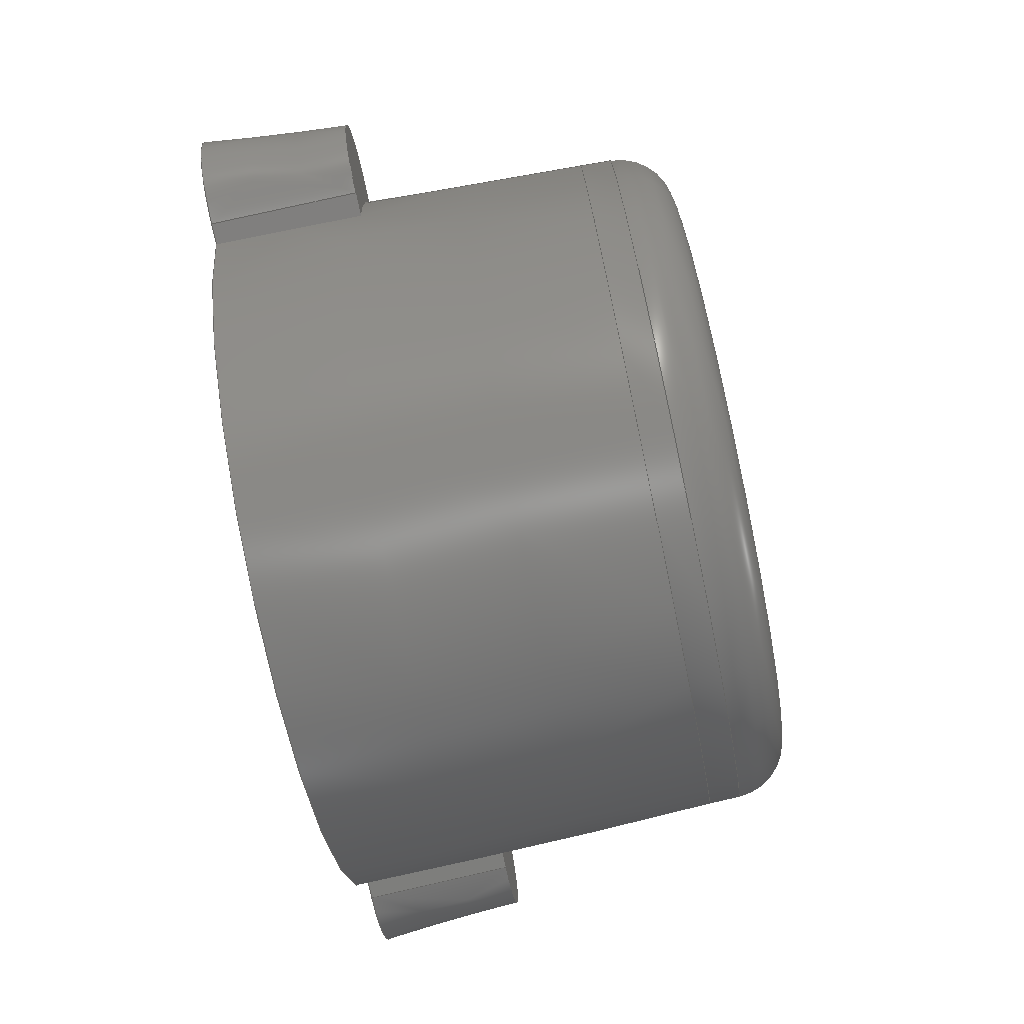
<metadata>
{"format":"step","ext":"step","renderer":"f3d","projection":"perspective","resolution":1024,"background":"white","views":[{"elev":-76.6,"azim":-78.3,"up":"+Y"}]}
</metadata>
<code>
ISO-10303-21;
DATA;
#1=MECHANICAL_DESIGN_GEOMETRIC_PRESENTATION_REPRESENTATION('',(#4),#402);
#2=SHAPE_REPRESENTATION_RELATIONSHIP('SRR','None',#408,#3);
#3=ADVANCED_BREP_SHAPE_REPRESENTATION('',(#5),#401);
#4=STYLED_ITEM('',(#420),#5);
#5=MANIFOLD_SOLID_BREP('Level Button',#221);
#6=TOROIDAL_SURFACE('',#245,4.952,1);
#7=CONICAL_SURFACE('',#232,1.35,0.08727);
#8=CONICAL_SURFACE('',#242,1.35,0.08727);
#9=CONICAL_SURFACE('',#250,5.97,0.03491);
#10=CONICAL_SURFACE('',#253,5.97,0.03316);
#11=ELLIPSE('',#229,76.1,6.137);
#12=ELLIPSE('',#231,76.1,6.137);
#13=ELLIPSE('',#235,76.1,6.137);
#14=ELLIPSE('',#244,76.1,6.137);
#15=FACE_OUTER_BOUND('',#28,.T.);
#16=FACE_OUTER_BOUND('',#29,.T.);
#17=FACE_OUTER_BOUND('',#30,.T.);
#18=FACE_OUTER_BOUND('',#31,.T.);
#19=FACE_OUTER_BOUND('',#32,.T.);
#20=FACE_OUTER_BOUND('',#33,.T.);
#21=FACE_OUTER_BOUND('',#34,.T.);
#22=FACE_OUTER_BOUND('',#35,.T.);
#23=FACE_OUTER_BOUND('',#36,.T.);
#24=FACE_OUTER_BOUND('',#37,.T.);
#25=FACE_OUTER_BOUND('',#38,.T.);
#26=FACE_OUTER_BOUND('',#39,.T.);
#27=FACE_OUTER_BOUND('',#40,.T.);
#28=EDGE_LOOP('',(#136,#137,#138,#139,#140,#141,#142,#143));
#29=EDGE_LOOP('',(#144,#145,#146,#147));
#30=EDGE_LOOP('',(#148,#149,#150,#151));
#31=EDGE_LOOP('',(#152,#153,#154,#155));
#32=EDGE_LOOP('',(#156,#157,#158,#159));
#33=EDGE_LOOP('',(#160,#161,#162,#163,#164));
#34=EDGE_LOOP('',(#165,#166,#167,#168));
#35=EDGE_LOOP('',(#169,#170,#171,#172));
#36=EDGE_LOOP('',(#173,#174,#175,#176));
#37=EDGE_LOOP('',(#177,#178,#179,#180,#181));
#38=EDGE_LOOP('',(#182,#183,#184,#185,#186));
#39=EDGE_LOOP('',(#187));
#40=EDGE_LOOP('',(#188,#189,#190,#191,#192,#193,#194,#195,#196,#197,#198,
#199));
#41=LINE('',#338,#55);
#42=LINE('',#342,#56);
#43=LINE('',#346,#57);
#44=LINE('',#349,#58);
#45=LINE('',#352,#59);
#46=LINE('',#354,#60);
#47=LINE('',#360,#61);
#48=LINE('',#361,#62);
#49=LINE('',#364,#63);
#50=LINE('',#369,#64);
#51=LINE('',#375,#65);
#52=LINE('',#381,#66);
#53=LINE('',#394,#67);
#54=LINE('',#398,#68);
#55=VECTOR('',#260,10);
#56=VECTOR('',#263,10);
#57=VECTOR('',#266,10);
#58=VECTOR('',#269,10);
#59=VECTOR('',#272,10);
#60=VECTOR('',#273,10);
#61=VECTOR('',#280,10);
#62=VECTOR('',#281,10);
#63=VECTOR('',#284,10);
#64=VECTOR('',#291,10);
#65=VECTOR('',#296,10);
#66=VECTOR('',#307,10);
#67=VECTOR('',#324,5.97);
#68=VECTOR('',#331,5.97);
#69=CIRCLE('',#224,6.186);
#70=CIRCLE('',#225,1.337);
#71=CIRCLE('',#226,6.186);
#72=CIRCLE('',#227,1.337);
#73=CIRCLE('',#233,1.114);
#74=CIRCLE('',#237,6.101);
#75=CIRCLE('',#238,1.114);
#76=CIRCLE('',#239,6.101);
#77=CIRCLE('',#241,6.101);
#78=CIRCLE('',#246,5.952);
#79=CIRCLE('',#247,1);
#80=CIRCLE('',#248,4.952);
#81=CIRCLE('',#249,5.952);
#82=CIRCLE('',#251,5.97);
#83=VERTEX_POINT('',#334);
#84=VERTEX_POINT('',#335);
#85=VERTEX_POINT('',#337);
#86=VERTEX_POINT('',#339);
#87=VERTEX_POINT('',#341);
#88=VERTEX_POINT('',#343);
#89=VERTEX_POINT('',#345);
#90=VERTEX_POINT('',#347);
#91=VERTEX_POINT('',#351);
#92=VERTEX_POINT('',#353);
#93=VERTEX_POINT('',#357);
#94=VERTEX_POINT('',#359);
#95=VERTEX_POINT('',#363);
#96=VERTEX_POINT('',#367);
#97=VERTEX_POINT('',#371);
#98=VERTEX_POINT('',#372);
#99=VERTEX_POINT('',#374);
#100=VERTEX_POINT('',#385);
#101=VERTEX_POINT('',#386);
#102=VERTEX_POINT('',#388);
#103=VERTEX_POINT('',#393);
#104=EDGE_CURVE('',#83,#84,#69,.F.);
#105=EDGE_CURVE('',#85,#84,#41,.T.);
#106=EDGE_CURVE('',#86,#85,#70,.T.);
#107=EDGE_CURVE('',#87,#86,#42,.T.);
#108=EDGE_CURVE('',#87,#88,#71,.F.);
#109=EDGE_CURVE('',#89,#88,#43,.T.);
#110=EDGE_CURVE('',#90,#89,#72,.T.);
#111=EDGE_CURVE('',#83,#90,#44,.T.);
#112=EDGE_CURVE('',#90,#91,#45,.T.);
#113=EDGE_CURVE('',#92,#91,#46,.F.);
#114=EDGE_CURVE('',#83,#92,#11,.T.);
#115=EDGE_CURVE('',#93,#84,#12,.T.);
#116=EDGE_CURVE('',#94,#93,#47,.F.);
#117=EDGE_CURVE('',#85,#94,#48,.T.);
#118=EDGE_CURVE('',#89,#95,#49,.T.);
#119=EDGE_CURVE('',#91,#95,#73,.F.);
#120=EDGE_CURVE('',#96,#88,#13,.T.);
#121=EDGE_CURVE('',#95,#96,#50,.F.);
#122=EDGE_CURVE('',#97,#98,#74,.T.);
#123=EDGE_CURVE('',#97,#99,#51,.F.);
#124=EDGE_CURVE('',#99,#94,#75,.F.);
#125=EDGE_CURVE('',#98,#93,#76,.T.);
#126=EDGE_CURVE('',#92,#96,#77,.T.);
#127=EDGE_CURVE('',#86,#99,#52,.T.);
#128=EDGE_CURVE('',#87,#97,#14,.T.);
#129=EDGE_CURVE('',#100,#101,#78,.T.);
#130=EDGE_CURVE('',#101,#102,#79,.T.);
#131=EDGE_CURVE('',#102,#102,#80,.T.);
#132=EDGE_CURVE('',#101,#100,#81,.T.);
#133=EDGE_CURVE('',#100,#103,#53,.T.);
#134=EDGE_CURVE('',#103,#103,#82,.T.);
#135=EDGE_CURVE('',#98,#103,#54,.T.);
#136=ORIENTED_EDGE('',*,*,#104,.T.);
#137=ORIENTED_EDGE('',*,*,#105,.F.);
#138=ORIENTED_EDGE('',*,*,#106,.F.);
#139=ORIENTED_EDGE('',*,*,#107,.F.);
#140=ORIENTED_EDGE('',*,*,#108,.T.);
#141=ORIENTED_EDGE('',*,*,#109,.F.);
#142=ORIENTED_EDGE('',*,*,#110,.F.);
#143=ORIENTED_EDGE('',*,*,#111,.F.);
#144=ORIENTED_EDGE('',*,*,#111,.T.);
#145=ORIENTED_EDGE('',*,*,#112,.T.);
#146=ORIENTED_EDGE('',*,*,#113,.F.);
#147=ORIENTED_EDGE('',*,*,#114,.F.);
#148=ORIENTED_EDGE('',*,*,#105,.T.);
#149=ORIENTED_EDGE('',*,*,#115,.F.);
#150=ORIENTED_EDGE('',*,*,#116,.F.);
#151=ORIENTED_EDGE('',*,*,#117,.F.);
#152=ORIENTED_EDGE('',*,*,#110,.T.);
#153=ORIENTED_EDGE('',*,*,#118,.T.);
#154=ORIENTED_EDGE('',*,*,#119,.F.);
#155=ORIENTED_EDGE('',*,*,#112,.F.);
#156=ORIENTED_EDGE('',*,*,#109,.T.);
#157=ORIENTED_EDGE('',*,*,#120,.F.);
#158=ORIENTED_EDGE('',*,*,#121,.F.);
#159=ORIENTED_EDGE('',*,*,#118,.F.);
#160=ORIENTED_EDGE('',*,*,#122,.F.);
#161=ORIENTED_EDGE('',*,*,#123,.T.);
#162=ORIENTED_EDGE('',*,*,#124,.T.);
#163=ORIENTED_EDGE('',*,*,#116,.T.);
#164=ORIENTED_EDGE('',*,*,#125,.F.);
#165=ORIENTED_EDGE('',*,*,#126,.F.);
#166=ORIENTED_EDGE('',*,*,#113,.T.);
#167=ORIENTED_EDGE('',*,*,#119,.T.);
#168=ORIENTED_EDGE('',*,*,#121,.T.);
#169=ORIENTED_EDGE('',*,*,#106,.T.);
#170=ORIENTED_EDGE('',*,*,#117,.T.);
#171=ORIENTED_EDGE('',*,*,#124,.F.);
#172=ORIENTED_EDGE('',*,*,#127,.F.);
#173=ORIENTED_EDGE('',*,*,#107,.T.);
#174=ORIENTED_EDGE('',*,*,#127,.T.);
#175=ORIENTED_EDGE('',*,*,#123,.F.);
#176=ORIENTED_EDGE('',*,*,#128,.F.);
#177=ORIENTED_EDGE('',*,*,#129,.T.);
#178=ORIENTED_EDGE('',*,*,#130,.T.);
#179=ORIENTED_EDGE('',*,*,#131,.T.);
#180=ORIENTED_EDGE('',*,*,#130,.F.);
#181=ORIENTED_EDGE('',*,*,#132,.T.);
#182=ORIENTED_EDGE('',*,*,#129,.F.);
#183=ORIENTED_EDGE('',*,*,#133,.T.);
#184=ORIENTED_EDGE('',*,*,#134,.T.);
#185=ORIENTED_EDGE('',*,*,#133,.F.);
#186=ORIENTED_EDGE('',*,*,#132,.F.);
#187=ORIENTED_EDGE('',*,*,#131,.F.);
#188=ORIENTED_EDGE('',*,*,#120,.T.);
#189=ORIENTED_EDGE('',*,*,#108,.F.);
#190=ORIENTED_EDGE('',*,*,#128,.T.);
#191=ORIENTED_EDGE('',*,*,#122,.T.);
#192=ORIENTED_EDGE('',*,*,#135,.T.);
#193=ORIENTED_EDGE('',*,*,#134,.F.);
#194=ORIENTED_EDGE('',*,*,#135,.F.);
#195=ORIENTED_EDGE('',*,*,#125,.T.);
#196=ORIENTED_EDGE('',*,*,#115,.T.);
#197=ORIENTED_EDGE('',*,*,#104,.F.);
#198=ORIENTED_EDGE('',*,*,#114,.T.);
#199=ORIENTED_EDGE('',*,*,#126,.T.);
#200=PLANE('',#223);
#201=PLANE('',#228);
#202=PLANE('',#230);
#203=PLANE('',#234);
#204=PLANE('',#236);
#205=PLANE('',#240);
#206=PLANE('',#243);
#207=PLANE('',#252);
#208=ADVANCED_FACE('',(#15),#200,.F.);
#209=ADVANCED_FACE('',(#16),#201,.T.);
#210=ADVANCED_FACE('',(#17),#202,.T.);
#211=ADVANCED_FACE('',(#18),#7,.T.);
#212=ADVANCED_FACE('',(#19),#203,.T.);
#213=ADVANCED_FACE('',(#20),#204,.F.);
#214=ADVANCED_FACE('',(#21),#205,.F.);
#215=ADVANCED_FACE('',(#22),#8,.T.);
#216=ADVANCED_FACE('',(#23),#206,.T.);
#217=ADVANCED_FACE('',(#24),#6,.T.);
#218=ADVANCED_FACE('',(#25),#9,.T.);
#219=ADVANCED_FACE('',(#26),#207,.T.);
#220=ADVANCED_FACE('',(#27),#10,.T.);
#221=CLOSED_SHELL('',(#208,#209,#210,#211,#212,#213,#214,#215,#216,#217,
#218,#219,#220));
#222=AXIS2_PLACEMENT_3D('',#332,#254,#255);
#223=AXIS2_PLACEMENT_3D('',#333,#256,#257);
#224=AXIS2_PLACEMENT_3D('',#336,#258,#259);
#225=AXIS2_PLACEMENT_3D('',#340,#261,#262);
#226=AXIS2_PLACEMENT_3D('',#344,#264,#265);
#227=AXIS2_PLACEMENT_3D('',#348,#267,#268);
#228=AXIS2_PLACEMENT_3D('',#350,#270,#271);
#229=AXIS2_PLACEMENT_3D('',#355,#274,#275);
#230=AXIS2_PLACEMENT_3D('',#356,#276,#277);
#231=AXIS2_PLACEMENT_3D('',#358,#278,#279);
#232=AXIS2_PLACEMENT_3D('',#362,#282,#283);
#233=AXIS2_PLACEMENT_3D('',#365,#285,#286);
#234=AXIS2_PLACEMENT_3D('',#366,#287,#288);
#235=AXIS2_PLACEMENT_3D('',#368,#289,#290);
#236=AXIS2_PLACEMENT_3D('',#370,#292,#293);
#237=AXIS2_PLACEMENT_3D('',#373,#294,#295);
#238=AXIS2_PLACEMENT_3D('',#376,#297,#298);
#239=AXIS2_PLACEMENT_3D('',#377,#299,#300);
#240=AXIS2_PLACEMENT_3D('',#378,#301,#302);
#241=AXIS2_PLACEMENT_3D('',#379,#303,#304);
#242=AXIS2_PLACEMENT_3D('',#380,#305,#306);
#243=AXIS2_PLACEMENT_3D('',#382,#308,#309);
#244=AXIS2_PLACEMENT_3D('',#383,#310,#311);
#245=AXIS2_PLACEMENT_3D('',#384,#312,#313);
#246=AXIS2_PLACEMENT_3D('',#387,#314,#315);
#247=AXIS2_PLACEMENT_3D('',#389,#316,#317);
#248=AXIS2_PLACEMENT_3D('',#390,#318,#319);
#249=AXIS2_PLACEMENT_3D('',#391,#320,#321);
#250=AXIS2_PLACEMENT_3D('',#392,#322,#323);
#251=AXIS2_PLACEMENT_3D('',#395,#325,#326);
#252=AXIS2_PLACEMENT_3D('',#396,#327,#328);
#253=AXIS2_PLACEMENT_3D('',#397,#329,#330);
#254=DIRECTION('axis',(0,0,1));
#255=DIRECTION('refdir',(1,0,0));
#256=DIRECTION('center_axis',(-1.749e-15,-2.168e-16,
1));
#257=DIRECTION('ref_axis',(1,0,1.749e-15));
#258=DIRECTION('center_axis',(-1.749e-15,-2.168e-16,
1));
#259=DIRECTION('ref_axis',(1,0,0));
#260=DIRECTION('',(1,1.53e-16,1.749e-15));
#261=DIRECTION('center_axis',(-1.749e-15,-2.168e-16,
1));
#262=DIRECTION('ref_axis',(3.29e-15,-1,0));
#263=DIRECTION('',(-1,1.53e-16,-1.749e-15));
#264=DIRECTION('center_axis',(-1.749e-15,-2.168e-16,
1));
#265=DIRECTION('ref_axis',(1,0,0));
#266=DIRECTION('',(-1,1.53e-16,-1.749e-15));
#267=DIRECTION('center_axis',(-1.749e-15,-2.168e-16,
1));
#268=DIRECTION('ref_axis',(-2.306e-12,1,0));
#269=DIRECTION('',(1,1.53e-16,1.749e-15));
#270=DIRECTION('center_axis',(0,-0.9962,0.08716));
#271=DIRECTION('ref_axis',(1,0,0));
#272=DIRECTION('',(0,0.08716,0.9962));
#273=DIRECTION('',(-1,0,0));
#274=DIRECTION('center_axis',(0,-0.9962,0.08716));
#275=DIRECTION('ref_axis',(0,0.08716,0.9962));
#276=DIRECTION('center_axis',(0,-0.9962,0.08716));
#277=DIRECTION('ref_axis',(1,0,0));
#278=DIRECTION('center_axis',(0,-0.9962,0.08716));
#279=DIRECTION('ref_axis',(0,0.08716,0.9962));
#280=DIRECTION('',(-1,0,0));
#281=DIRECTION('',(0,0.08716,0.9962));
#282=DIRECTION('center_axis',(0,0,-1));
#283=DIRECTION('ref_axis',(-2.306e-12,1,0));
#284=DIRECTION('',(2.009e-13,-0.08716,0.9962));
#285=DIRECTION('center_axis',(0,0,-1));
#286=DIRECTION('ref_axis',(-2.306e-12,1,0));
#287=DIRECTION('center_axis',(0,0.9962,0.08716));
#288=DIRECTION('ref_axis',(-1,0,0));
#289=DIRECTION('center_axis',(0,0.9962,0.08716));
#290=DIRECTION('ref_axis',(4.668e-16,-0.08716,0.9962));
#291=DIRECTION('',(1,0,0));
#292=DIRECTION('center_axis',(0,0,-1));
#293=DIRECTION('ref_axis',(-1,0,0));
#294=DIRECTION('center_axis',(0,0,1));
#295=DIRECTION('ref_axis',(1,0,0));
#296=DIRECTION('',(1,0,0));
#297=DIRECTION('center_axis',(0,0,-1));
#298=DIRECTION('ref_axis',(3.29e-15,-1,0));
#299=DIRECTION('center_axis',(0,0,1));
#300=DIRECTION('ref_axis',(1,0,0));
#301=DIRECTION('center_axis',(0,0,-1));
#302=DIRECTION('ref_axis',(-1,0,0));
#303=DIRECTION('center_axis',(0,0,1));
#304=DIRECTION('ref_axis',(1,0,0));
#305=DIRECTION('center_axis',(0,0,-1));
#306=DIRECTION('ref_axis',(3.29e-15,-1,0));
#307=DIRECTION('',(0,-0.08716,0.9962));
#308=DIRECTION('center_axis',(0,0.9962,0.08716));
#309=DIRECTION('ref_axis',(-1,0,0));
#310=DIRECTION('center_axis',(0,0.9962,0.08716));
#311=DIRECTION('ref_axis',(4.668e-16,-0.08716,0.9962));
#312=DIRECTION('center_axis',(0,0,-1));
#313=DIRECTION('ref_axis',(-1,0,0));
#314=DIRECTION('center_axis',(0,0,1));
#315=DIRECTION('ref_axis',(1,0,0));
#316=DIRECTION('center_axis',(0,-1,0));
#317=DIRECTION('ref_axis',(1,0,0));
#318=DIRECTION('center_axis',(0,0,-1));
#319=DIRECTION('ref_axis',(1,0,0));
#320=DIRECTION('center_axis',(0,0,1));
#321=DIRECTION('ref_axis',(1,0,0));
#322=DIRECTION('center_axis',(0,0,-1));
#323=DIRECTION('ref_axis',(1,0,0));
#324=DIRECTION('',(-0.0349,-4.274e-18,-0.9994));
#325=DIRECTION('center_axis',(0,0,1));
#326=DIRECTION('ref_axis',(1,0,0));
#327=DIRECTION('center_axis',(0,0,1));
#328=DIRECTION('ref_axis',(1,0,0));
#329=DIRECTION('center_axis',(0,0,-1));
#330=DIRECTION('ref_axis',(1,0,0));
#331=DIRECTION('',(0.03316,-4.06e-18,0.9995));
#332=CARTESIAN_POINT('',(0,0,0));
#333=CARTESIAN_POINT('Origin',(-4.429,-0.342,6.5));
#334=CARTESIAN_POINT('',(-18.19,-31.55,6.5));
#335=CARTESIAN_POINT('',(-30.27,-31.55,6.5));
#336=CARTESIAN_POINT('Origin',(-24.23,-30.21,6.5));
#337=CARTESIAN_POINT('',(-30.63,-31.55,6.5));
#338=CARTESIAN_POINT('',(-11.13,-31.55,6.5));
#339=CARTESIAN_POINT('',(-30.63,-28.87,6.5));
#340=CARTESIAN_POINT('Origin',(-30.63,-30.21,6.5));
#341=CARTESIAN_POINT('',(-30.27,-28.87,6.5));
#342=CARTESIAN_POINT('',(-17.54,-28.87,6.5));
#343=CARTESIAN_POINT('',(-18.19,-28.87,6.5));
#344=CARTESIAN_POINT('Origin',(-24.23,-30.21,6.5));
#345=CARTESIAN_POINT('',(-17.83,-28.87,6.5));
#346=CARTESIAN_POINT('',(-17.54,-28.87,6.5));
#347=CARTESIAN_POINT('',(-17.83,-31.55,6.5));
#348=CARTESIAN_POINT('Origin',(-17.83,-30.21,6.5));
#349=CARTESIAN_POINT('',(-11.13,-31.55,6.5));
#350=CARTESIAN_POINT('Origin',(-17.83,-31.56,6.352));
#351=CARTESIAN_POINT('',(-17.83,-31.32,9.052));
#352=CARTESIAN_POINT('',(-17.83,-31.56,6.352));
#353=CARTESIAN_POINT('',(-18.23,-31.32,9.052));
#354=CARTESIAN_POINT('',(-11.13,-31.32,9.052));
#355=CARTESIAN_POINT('Origin',(-24.23,-32.72,-6.963));
#356=CARTESIAN_POINT('Origin',(-17.83,-31.56,6.352));
#357=CARTESIAN_POINT('',(-30.23,-31.32,9.052));
#358=CARTESIAN_POINT('Origin',(-24.23,-32.72,-6.963));
#359=CARTESIAN_POINT('',(-30.63,-31.32,9.052));
#360=CARTESIAN_POINT('',(-11.13,-31.32,9.052));
#361=CARTESIAN_POINT('',(-30.63,-31.56,6.352));
#362=CARTESIAN_POINT('Origin',(-17.83,-30.21,6.352));
#363=CARTESIAN_POINT('',(-17.83,-29.1,9.052));
#364=CARTESIAN_POINT('',(-17.83,-28.86,6.352));
#365=CARTESIAN_POINT('Origin',(-17.83,-30.21,9.052));
#366=CARTESIAN_POINT('Origin',(-30.63,-28.86,6.352));
#367=CARTESIAN_POINT('',(-18.23,-29.1,9.052));
#368=CARTESIAN_POINT('Origin',(-24.23,-27.7,-6.963));
#369=CARTESIAN_POINT('',(-17.54,-29.1,9.052));
#370=CARTESIAN_POINT('Origin',(-4.438,-12.04,9.052));
#371=CARTESIAN_POINT('',(-30.23,-29.1,9.052));
#372=CARTESIAN_POINT('',(-30.33,-30.21,9.052));
#373=CARTESIAN_POINT('Origin',(-24.23,-30.21,9.052));
#374=CARTESIAN_POINT('',(-30.63,-29.1,9.052));
#375=CARTESIAN_POINT('',(-17.54,-29.1,9.052));
#376=CARTESIAN_POINT('Origin',(-30.63,-30.21,9.052));
#377=CARTESIAN_POINT('Origin',(-24.23,-30.21,9.052));
#378=CARTESIAN_POINT('Origin',(-4.438,-12.04,9.052));
#379=CARTESIAN_POINT('Origin',(-24.23,-30.21,9.052));
#380=CARTESIAN_POINT('Origin',(-30.63,-30.21,6.352));
#381=CARTESIAN_POINT('',(-30.63,-28.86,6.352));
#382=CARTESIAN_POINT('Origin',(-30.63,-28.86,6.352));
#383=CARTESIAN_POINT('Origin',(-24.23,-27.7,-6.963));
#384=CARTESIAN_POINT('Origin',(-24.23,-30.21,13.5));
#385=CARTESIAN_POINT('',(-30.18,-30.21,13.53));
#386=CARTESIAN_POINT('',(-18.28,-30.21,13.53));
#387=CARTESIAN_POINT('Origin',(-24.23,-30.21,13.53));
#388=CARTESIAN_POINT('',(-19.28,-30.21,14.5));
#389=CARTESIAN_POINT('Origin',(-19.28,-30.21,13.5));
#390=CARTESIAN_POINT('Origin',(-24.23,-30.21,14.5));
#391=CARTESIAN_POINT('Origin',(-24.23,-30.21,13.53));
#392=CARTESIAN_POINT('Origin',(-24.23,-30.21,13));
#393=CARTESIAN_POINT('',(-30.2,-30.21,13));
#394=CARTESIAN_POINT('',(-30.2,-30.21,13));
#395=CARTESIAN_POINT('Origin',(-24.23,-30.21,13));
#396=CARTESIAN_POINT('Origin',(-24.23,-30.21,14.5));
#397=CARTESIAN_POINT('Origin',(-24.23,-30.21,13));
#398=CARTESIAN_POINT('',(-30.2,-30.21,13));
#399=UNCERTAINTY_MEASURE_WITH_UNIT(LENGTH_MEASURE(0.01),#403,
'DISTANCE_ACCURACY_VALUE',
'Maximum model space distance between geometric entities at asserted c
onnectivities');
#400=UNCERTAINTY_MEASURE_WITH_UNIT(LENGTH_MEASURE(0.01),#403,
'DISTANCE_ACCURACY_VALUE',
'Maximum model space distance between geometric entities at asserted c
onnectivities');
#401=(
GEOMETRIC_REPRESENTATION_CONTEXT(3)
GLOBAL_UNCERTAINTY_ASSIGNED_CONTEXT((#399))
GLOBAL_UNIT_ASSIGNED_CONTEXT((#403,#404,#405))
REPRESENTATION_CONTEXT('','3D')
);
#402=(
GEOMETRIC_REPRESENTATION_CONTEXT(3)
GLOBAL_UNCERTAINTY_ASSIGNED_CONTEXT((#400))
GLOBAL_UNIT_ASSIGNED_CONTEXT((#403,#404,#405))
REPRESENTATION_CONTEXT('','3D')
);
#403=(
LENGTH_UNIT()
NAMED_UNIT(*)
SI_UNIT(.MILLI.,.METRE.)
);
#404=(
NAMED_UNIT(*)
PLANE_ANGLE_UNIT()
SI_UNIT($,.RADIAN.)
);
#405=(
NAMED_UNIT(*)
SI_UNIT($,.STERADIAN.)
SOLID_ANGLE_UNIT()
);
#406=SHAPE_DEFINITION_REPRESENTATION(#407,#408);
#407=PRODUCT_DEFINITION_SHAPE('',$,#410);
#408=SHAPE_REPRESENTATION('',(#222),#401);
#409=PRODUCT_DEFINITION_CONTEXT('part definition',#414,'design');
#410=PRODUCT_DEFINITION(
'Supercon 2023 Badge Enclosure - Basic-2-Hacking',
'Supercon 2023 Badge Enclosure - Basic-2-Hacking v3',#411,#409);
#411=PRODUCT_DEFINITION_FORMATION('',$,#416);
#412=PRODUCT_RELATED_PRODUCT_CATEGORY(
'Supercon 2023 Badge Enclosure - Basic-2-Hacking v3',
'Supercon 2023 Badge Enclosure - Basic-2-Hacking v3',(#416));
#413=APPLICATION_PROTOCOL_DEFINITION('international standard',
'automotive_design',2009,#414);
#414=APPLICATION_CONTEXT(
'Core Data for Automotive Mechanical Design Process');
#415=PRODUCT_CONTEXT('part definition',#414,'mechanical');
#416=PRODUCT('Supercon 2023 Badge Enclosure - Basic-2-Hacking',
'Supercon 2023 Badge Enclosure - Basic-2-Hacking v3',$,(#415));
#417=PRESENTATION_STYLE_ASSIGNMENT((#423));
#418=PRESENTATION_STYLE_ASSIGNMENT((#424));
#419=PRESENTATION_STYLE_ASSIGNMENT((#425));
#420=PRESENTATION_STYLE_ASSIGNMENT((#426));
#421=PRESENTATION_STYLE_ASSIGNMENT((#427));
#422=PRESENTATION_STYLE_ASSIGNMENT((#428));
#423=SURFACE_STYLE_USAGE(.BOTH.,#429);
#424=SURFACE_STYLE_USAGE(.BOTH.,#430);
#425=SURFACE_STYLE_USAGE(.BOTH.,#431);
#426=SURFACE_STYLE_USAGE(.BOTH.,#432);
#427=SURFACE_STYLE_USAGE(.BOTH.,#433);
#428=SURFACE_STYLE_USAGE(.BOTH.,#434);
#429=SURFACE_SIDE_STYLE('',(#435));
#430=SURFACE_SIDE_STYLE('',(#436));
#431=SURFACE_SIDE_STYLE('',(#437));
#432=SURFACE_SIDE_STYLE('',(#438));
#433=SURFACE_SIDE_STYLE('',(#439));
#434=SURFACE_SIDE_STYLE('',(#440));
#435=SURFACE_STYLE_FILL_AREA(#441);
#436=SURFACE_STYLE_FILL_AREA(#442);
#437=SURFACE_STYLE_FILL_AREA(#443);
#438=SURFACE_STYLE_FILL_AREA(#444);
#439=SURFACE_STYLE_FILL_AREA(#445);
#440=SURFACE_STYLE_FILL_AREA(#446);
#441=FILL_AREA_STYLE('Opaque(192,192,192)',(#447));
#442=FILL_AREA_STYLE('ABS (White)',(#448));
#443=FILL_AREA_STYLE('Opaque(142,76,38)',(#449));
#444=FILL_AREA_STYLE('ABS (Red)',(#450));
#445=FILL_AREA_STYLE('PEEK',(#451));
#446=FILL_AREA_STYLE('Acrylic (Clear) (1)',(#452));
#447=FILL_AREA_STYLE_COLOUR('Opaque(192,192,192)',#453);
#448=FILL_AREA_STYLE_COLOUR('ABS (White)',#454);
#449=FILL_AREA_STYLE_COLOUR('Opaque(142,76,38)',#455);
#450=FILL_AREA_STYLE_COLOUR('ABS (Red)',#456);
#451=FILL_AREA_STYLE_COLOUR('PEEK',#457);
#452=FILL_AREA_STYLE_COLOUR('Acrylic (Clear) (1)',#458);
#453=COLOUR_RGB('Opaque(192,192,192)',0.7529,0.7529,
0.7529);
#454=COLOUR_RGB('ABS (White)',0.9647,0.9647,0.9529);
#455=COLOUR_RGB('Opaque(142,76,38)',0.5569,0.298,
0.149);
#456=COLOUR_RGB('ABS (Red)',1,0,0);
#457=COLOUR_RGB('PEEK',0.6,0.5098,0.3686);
#458=COLOUR_RGB('Acrylic (Clear) (1)',0.9804,0.5216,
0.5216);
ENDSEC;
END-ISO-10303-21;

</code>
